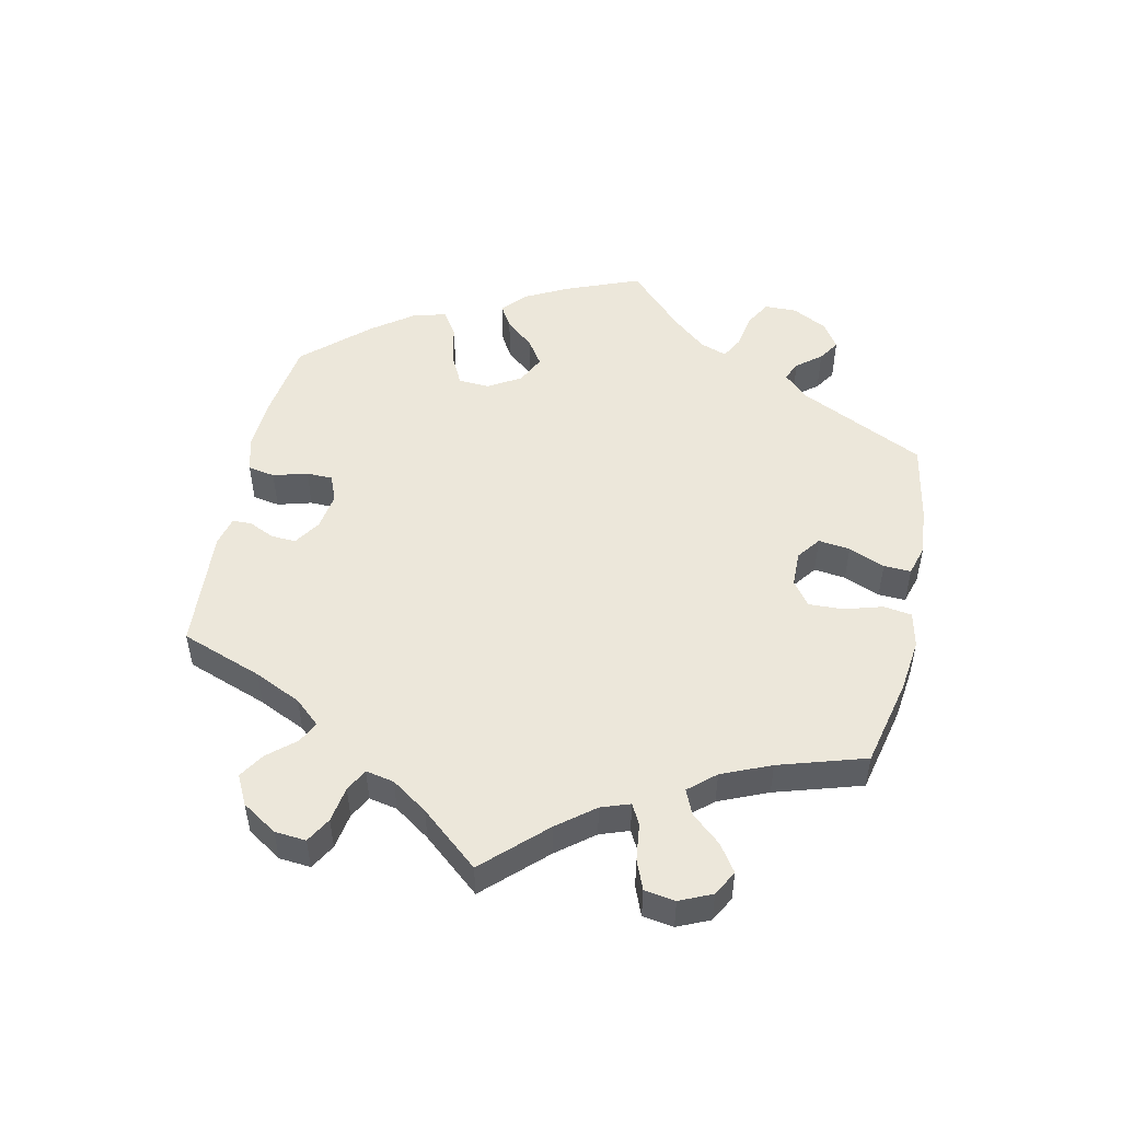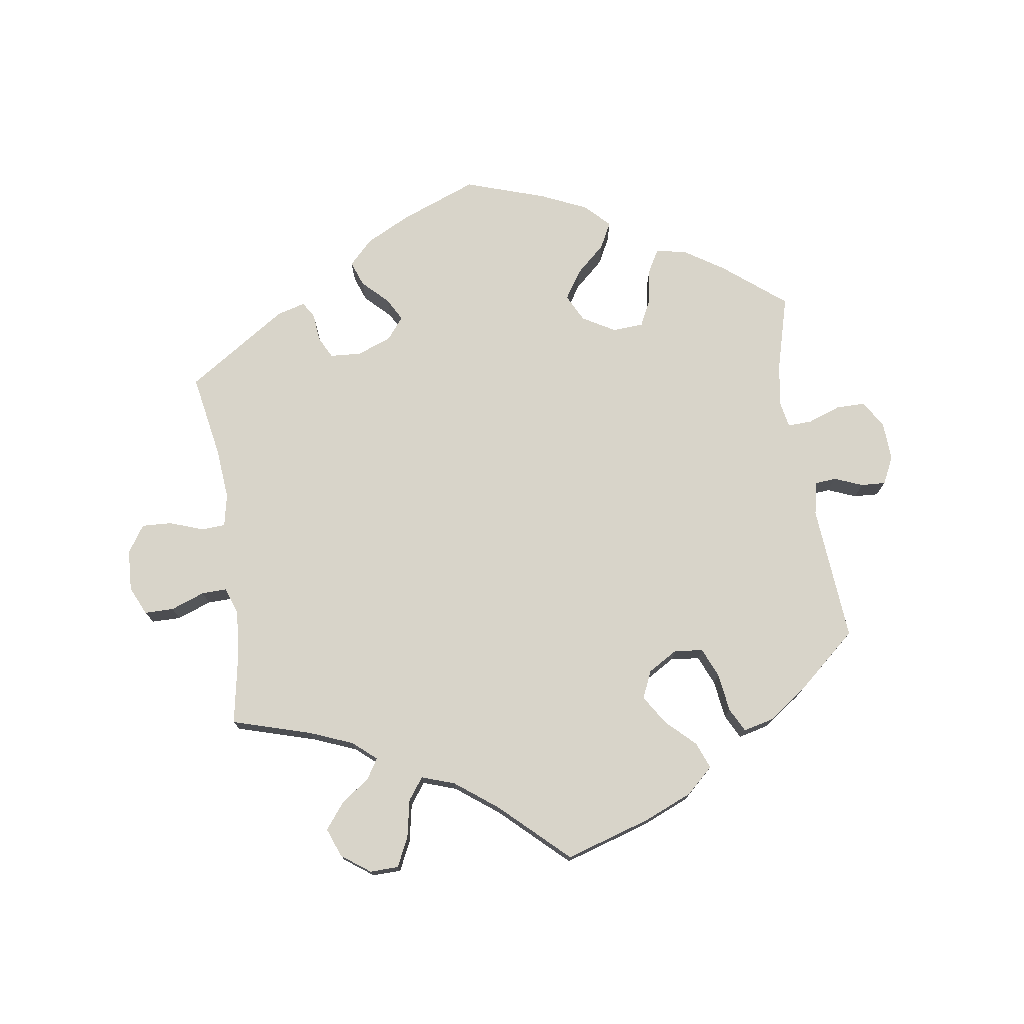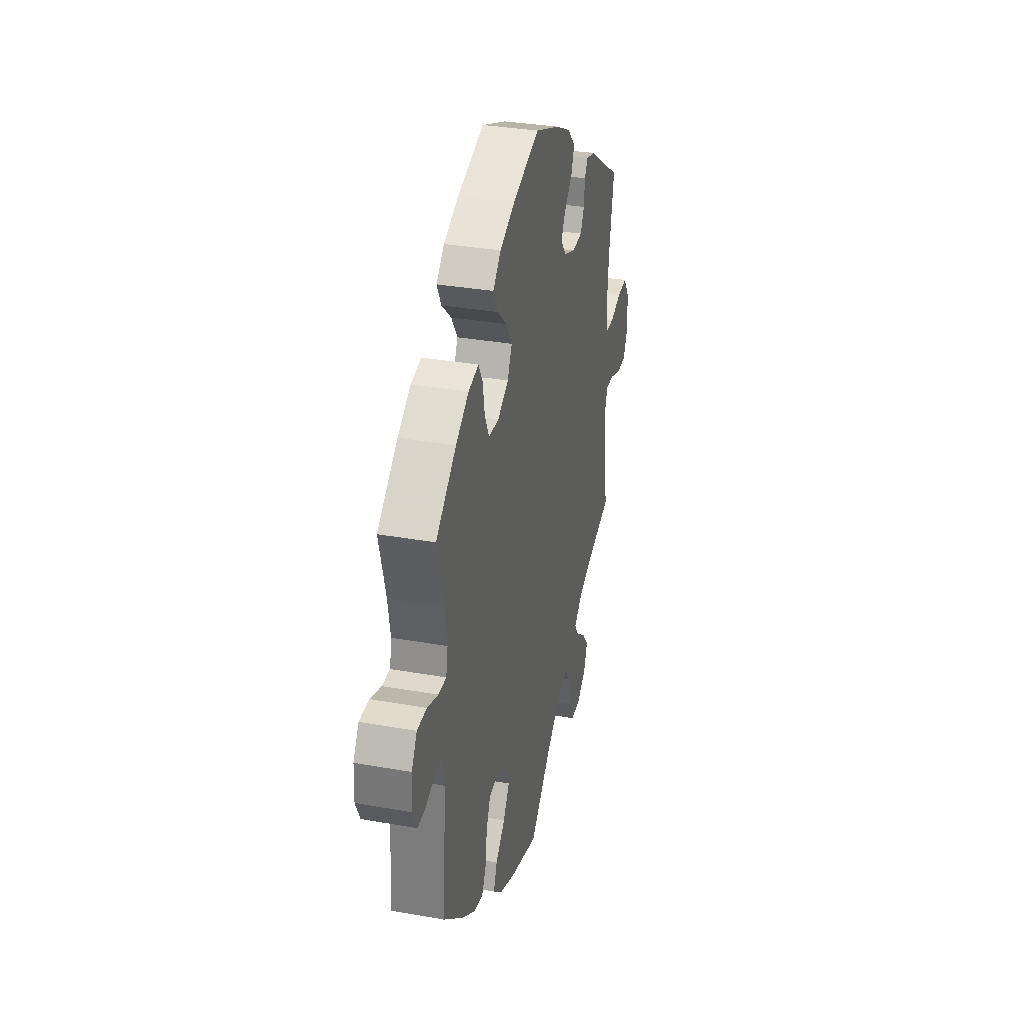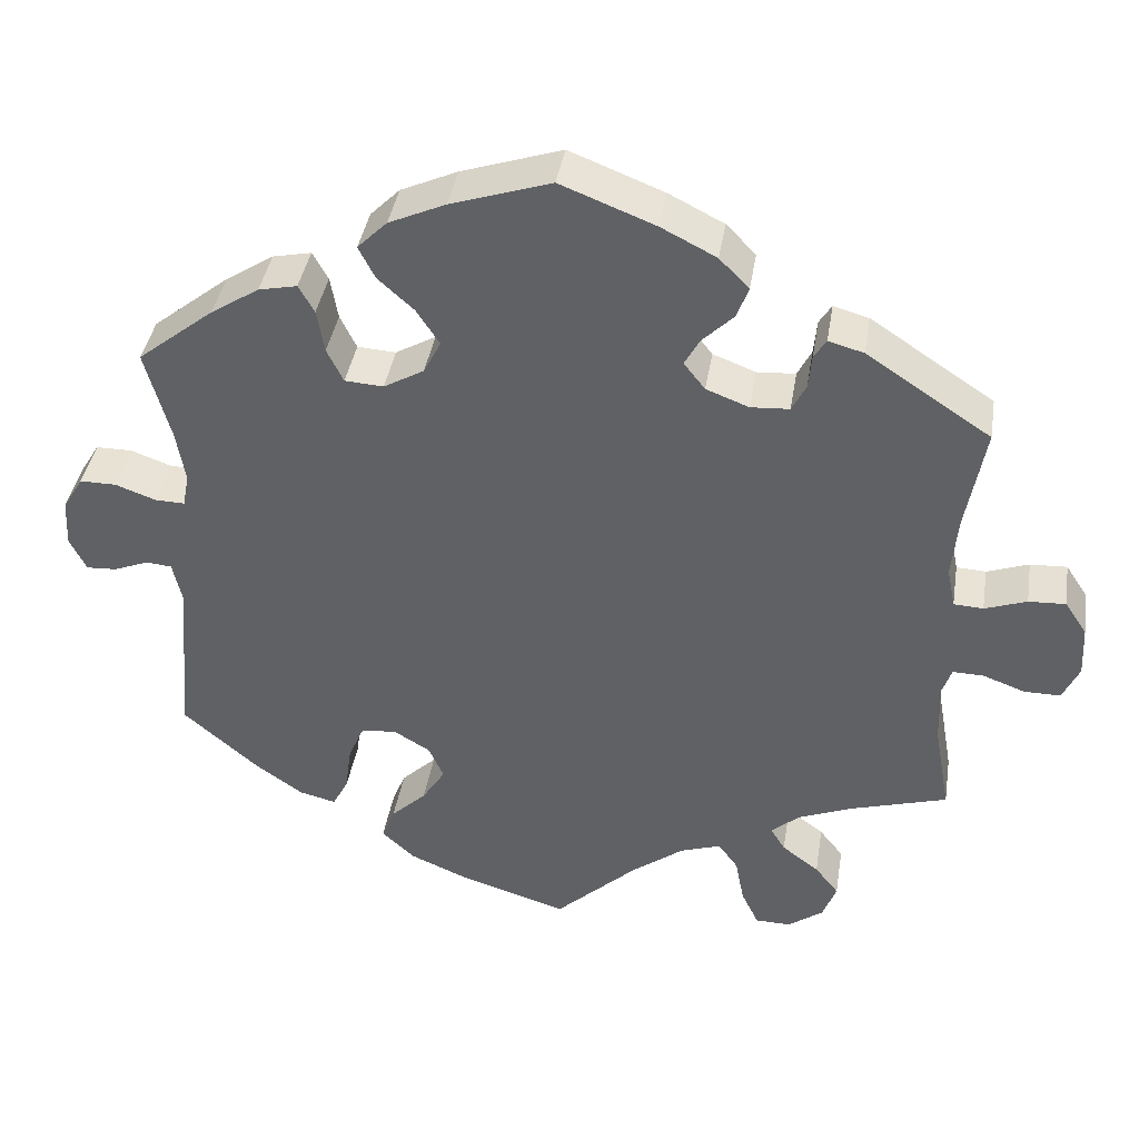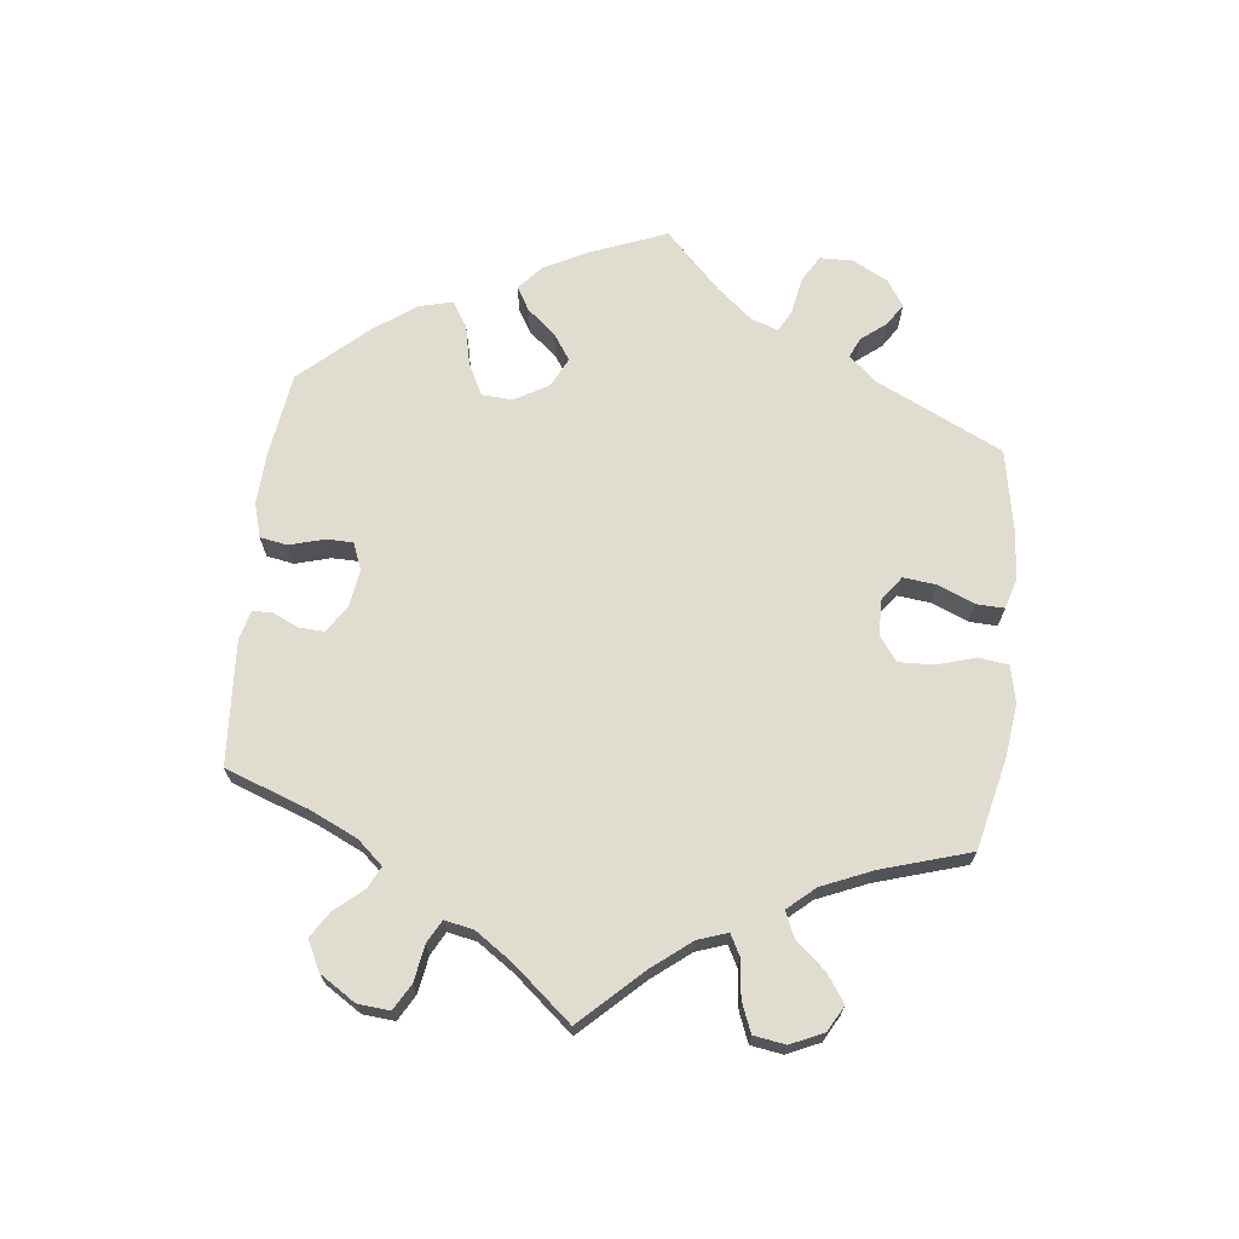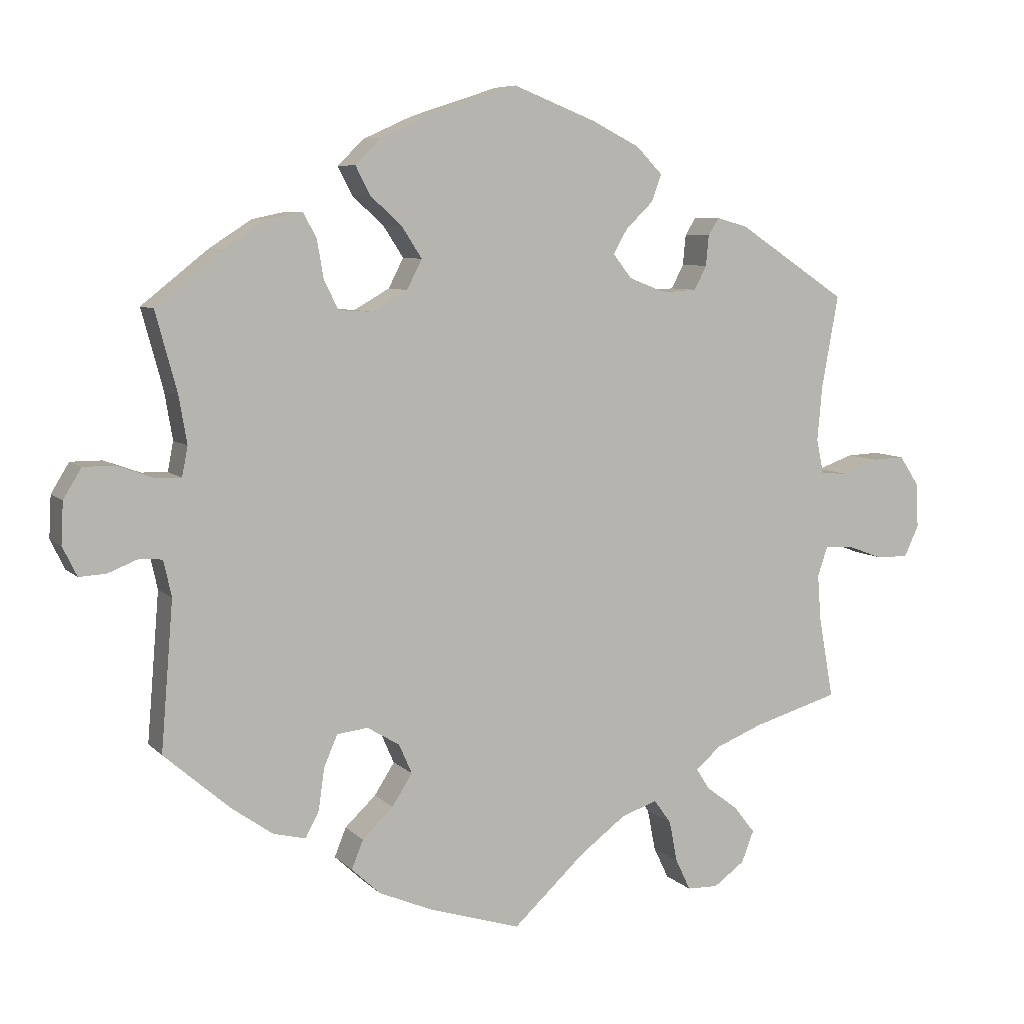
<metadata>
{"format":"obj","ext":"obj","renderer":"f3d","projection":"perspective","resolution":1024,"background":"white","views":[{"elev":51.2,"azim":132.2,"up":"+Y"},{"elev":75.1,"azim":171.7,"up":"+Y"},{"elev":33.3,"azim":-76.3,"up":"+Z"},{"elev":39.9,"azim":9.1,"up":"+Z"},{"elev":69.7,"azim":126.5,"up":"+Y"},{"elev":7.1,"azim":-23.2,"up":"+Z"}]}
</metadata>
<code>
v -0.407 0.07 0.363
v -0.348 0.07 0.401
v -0.301 0.07 0.411
v -0.282 0.07 0.377
v -0.273 0.07 0.324
v -0.253 0.07 0.283
v -0.206 0.07 0.28
v -0.157 0.07 0.308
v -0.136 0.07 0.349
v -0.164 0.07 0.392
v -0.208 0.07 0.432
v -0.228 0.07 0.471
v -0.192 0.07 0.507
v -0.123 0.07 0.538
v -0.001 0.07 0.578
v 0.114 0.07 0.533
v 0.181 0.07 0.499
v 0.217 0.07 0.462
v 0.203 0.07 0.424
v 0.165 0.07 0.387
v 0.146 0.07 0.353
v 0.172 0.07 0.32
v 0.224 0.07 0.3
v 0.271 0.07 0.303
v 0.288 0.07 0.336
v 0.292 0.07 0.378
v 0.307 0.07 0.402
v 0.35 0.07 0.39
v 0.501 0.07 0.29
v 0.478 0.07 0.163
v 0.471 0.07 0.086
v 0.481 0.07 0.037
v 0.517 0.07 0.035
v 0.568 0.07 0.053
v 0.613 0.07 0.055
v 0.64 0.07 0.014
v 0.643 0.07 -0.048
v 0.623 0.07 -0.091
v 0.579 0.07 -0.091
v 0.528 0.07 -0.072
v 0.49 0.07 -0.071
v 0.476 0.07 -0.112
v 0.481 0.07 -0.177
v 0.501 0.07 -0.289
v 0.382 0.07 -0.324
v 0.317 0.07 -0.35
v 0.282 0.07 -0.38
v 0.3 0.07 -0.409
v 0.345 0.07 -0.443
v 0.374 0.07 -0.48
v 0.357 0.07 -0.524
v 0.314 0.07 -0.555
v 0.271 0.07 -0.554
v 0.25 0.07 -0.51
v 0.239 0.07 -0.453
v 0.215 0.07 -0.42
v 0.165 0.07 -0.437
v 0.101 0.07 -0.485
v 0.001 0.07 -0.578
v -0.128 0.07 -0.538
v -0.201 0.07 -0.507
v -0.241 0.07 -0.47
v -0.225 0.07 -0.43
v -0.182 0.07 -0.389
v -0.154 0.07 -0.345
v -0.172 0.07 -0.304
v -0.217 0.07 -0.277
v -0.26 0.07 -0.282
v -0.279 0.07 -0.326
v -0.287 0.07 -0.384
v -0.306 0.07 -0.42
v -0.351 0.07 -0.409
v -0.409 0.07 -0.368
v -0.5 0.07 -0.289
v -0.483 0.07 -0.083
v -0.494 0.07 -0.033
v -0.525 0.07 -0.03
v -0.568 0.07 -0.047
v -0.605 0.07 -0.049
v -0.625 0.07 -0.008
v -0.622 0.07 0.05
v -0.597 0.07 0.091
v -0.553 0.07 0.091
v -0.503 0.07 0.073
v -0.467 0.07 0.072
v -0.459 0.07 0.113
v -0.47 0.07 0.178
v -0.5 0.07 0.289
v -0.407 0 0.363
v -0.348 0 0.401
v -0.301 0 0.411
v -0.282 0 0.377
v -0.273 0 0.324
v -0.253 0 0.283
v -0.206 0 0.28
v -0.157 0 0.308
v -0.136 0 0.349
v -0.164 0 0.392
v -0.208 0 0.432
v -0.228 0 0.471
v -0.192 0 0.507
v -0.123 0 0.538
v -0.001 0 0.578
v 0.114 0 0.533
v 0.181 0 0.499
v 0.217 0 0.462
v 0.203 0 0.424
v 0.165 0 0.387
v 0.146 0 0.353
v 0.172 0 0.32
v 0.224 0 0.3
v 0.271 0 0.303
v 0.288 0 0.336
v 0.292 0 0.378
v 0.307 0 0.402
v 0.35 0 0.39
v 0.501 0 0.29
v 0.478 0 0.163
v 0.471 0 0.086
v 0.481 0 0.037
v 0.517 0 0.035
v 0.568 0 0.053
v 0.613 0 0.055
v 0.64 0 0.014
v 0.643 0 -0.048
v 0.623 0 -0.091
v 0.579 0 -0.091
v 0.528 0 -0.072
v 0.49 0 -0.071
v 0.476 0 -0.112
v 0.481 0 -0.177
v 0.501 0 -0.289
v 0.382 0 -0.324
v 0.317 0 -0.35
v 0.282 0 -0.38
v 0.3 0 -0.409
v 0.345 0 -0.443
v 0.374 0 -0.48
v 0.357 0 -0.524
v 0.314 0 -0.555
v 0.271 0 -0.554
v 0.25 0 -0.51
v 0.239 0 -0.453
v 0.215 0 -0.42
v 0.165 0 -0.437
v 0.101 0 -0.485
v 0.001 0 -0.578
v -0.128 0 -0.538
v -0.201 0 -0.507
v -0.241 0 -0.47
v -0.225 0 -0.43
v -0.182 0 -0.389
v -0.154 0 -0.345
v -0.172 0 -0.304
v -0.217 0 -0.277
v -0.26 0 -0.282
v -0.279 0 -0.326
v -0.287 0 -0.384
v -0.306 0 -0.42
v -0.351 0 -0.409
v -0.409 0 -0.368
v -0.5 0 -0.289
v -0.483 0 -0.083
v -0.494 0 -0.033
v -0.525 0 -0.03
v -0.568 0 -0.047
v -0.605 0 -0.049
v -0.625 0 -0.008
v -0.622 0 0.05
v -0.597 0 0.091
v -0.553 0 0.091
v -0.503 0 0.073
v -0.467 0 0.072
v -0.459 0 0.113
v -0.47 0 0.178
v -0.5 0 0.289
f 87 88 1 2
f 86 87 2 3
f 85 86 3 4
f 81 82 83 84
f 81 84 85
f 80 81 85
f 77 78 79 80
f 76 77 80 85
f 75 76 85 4
f 69 70 71 72
f 68 69 72 73
f 61 62 63 64
f 61 64 65
f 58 59 60 61
f 57 58 61 65
f 56 57 65 66
f 52 53 54 55
f 52 55 56
f 51 52 56
f 48 49 50 51
f 47 48 51 56
f 46 47 56 66
f 43 44 45
f 42 43 45 46
f 41 42 46 66
f 37 38 39 40
f 37 40 41
f 36 37 41
f 33 34 35 36
f 32 33 36 41
f 31 32 41 66
f 27 28 29 30
f 25 26 27 30
f 24 25 30 31
f 23 24 31 66
f 17 18 19 20
f 17 20 21
f 16 17 21
f 15 16 21
f 14 15 21
f 13 14 21 22
f 10 11 12 13
f 9 10 13 22
f 74 75 4 5
f 68 73 74 5
f 67 68 5 6
f 66 67 6 7
f 23 66 7 8
f 8 9 22 23
f 90 89 176 175
f 91 90 175 174
f 92 91 174 173
f 172 171 170 169
f 173 172 169
f 173 169 168
f 168 167 166 165
f 173 168 165 164
f 92 173 164 163
f 160 159 158 157
f 161 160 157 156
f 152 151 150 149
f 153 152 149
f 149 148 147 146
f 153 149 146 145
f 154 153 145 144
f 143 142 141 140
f 144 143 140
f 144 140 139
f 139 138 137 136
f 144 139 136 135
f 154 144 135 134
f 133 132 131
f 134 133 131 130
f 154 134 130 129
f 128 127 126 125
f 129 128 125
f 129 125 124
f 124 123 122 121
f 129 124 121 120
f 154 129 120 119
f 118 117 116 115
f 118 115 114 113
f 119 118 113 112
f 154 119 112 111
f 108 107 106 105
f 109 108 105
f 109 105 104
f 109 104 103
f 109 103 102
f 110 109 102 101
f 101 100 99 98
f 110 101 98 97
f 93 92 163 162
f 93 162 161 156
f 94 93 156 155
f 95 94 155 154
f 96 95 154 111
f 111 110 97 96
f 1 89 90 2
f 2 90 91 3
f 3 91 92 4
f 4 92 93 5
f 5 93 94 6
f 6 94 95 7
f 7 95 96 8
f 8 96 97 9
f 9 97 98 10
f 10 98 99 11
f 11 99 100 12
f 12 100 101 13
f 13 101 102 14
f 14 102 103 15
f 15 103 104 16
f 16 104 105 17
f 17 105 106 18
f 18 106 107 19
f 19 107 108 20
f 20 108 109 21
f 21 109 110 22
f 22 110 111 23
f 23 111 112 24
f 24 112 113 25
f 25 113 114 26
f 26 114 115 27
f 27 115 116 28
f 28 116 117 29
f 29 117 118 30
f 30 118 119 31
f 31 119 120 32
f 32 120 121 33
f 33 121 122 34
f 34 122 123 35
f 35 123 124 36
f 36 124 125 37
f 37 125 126 38
f 38 126 127 39
f 39 127 128 40
f 40 128 129 41
f 41 129 130 42
f 42 130 131 43
f 43 131 132 44
f 44 132 133 45
f 45 133 134 46
f 46 134 135 47
f 47 135 136 48
f 48 136 137 49
f 49 137 138 50
f 50 138 139 51
f 51 139 140 52
f 52 140 141 53
f 53 141 142 54
f 54 142 143 55
f 55 143 144 56
f 56 144 145 57
f 57 145 146 58
f 58 146 147 59
f 59 147 148 60
f 60 148 149 61
f 61 149 150 62
f 62 150 151 63
f 63 151 152 64
f 64 152 153 65
f 65 153 154 66
f 66 154 155 67
f 67 155 156 68
f 68 156 157 69
f 69 157 158 70
f 70 158 159 71
f 71 159 160 72
f 72 160 161 73
f 73 161 162 74
f 74 162 163 75
f 75 163 164 76
f 76 164 165 77
f 77 165 166 78
f 78 166 167 79
f 79 167 168 80
f 80 168 169 81
f 81 169 170 82
f 82 170 171 83
f 83 171 172 84
f 84 172 173 85
f 85 173 174 86
f 86 174 175 87
f 87 175 176 88
f 88 176 89 1

</code>
